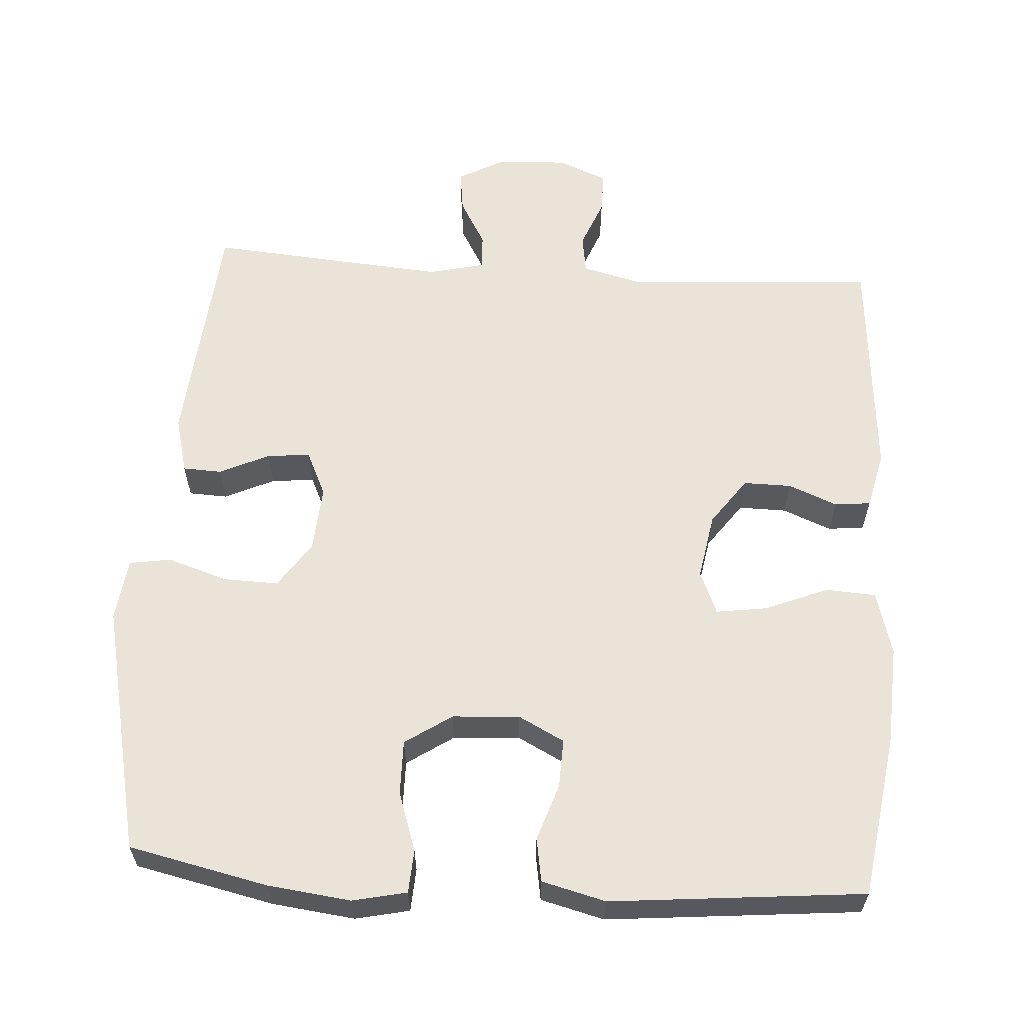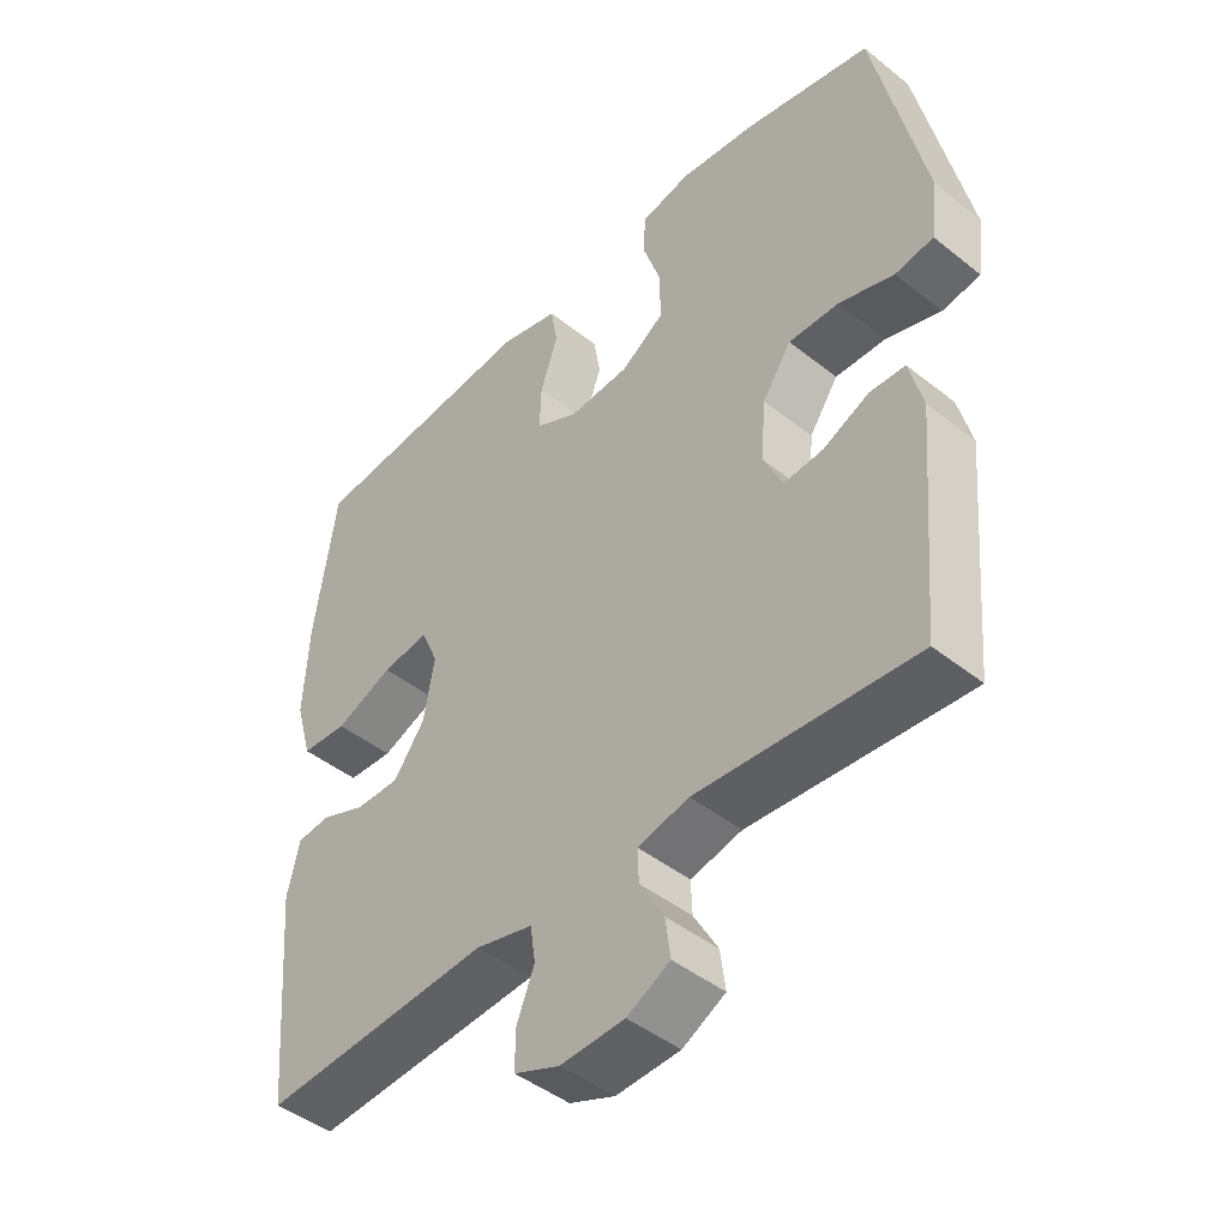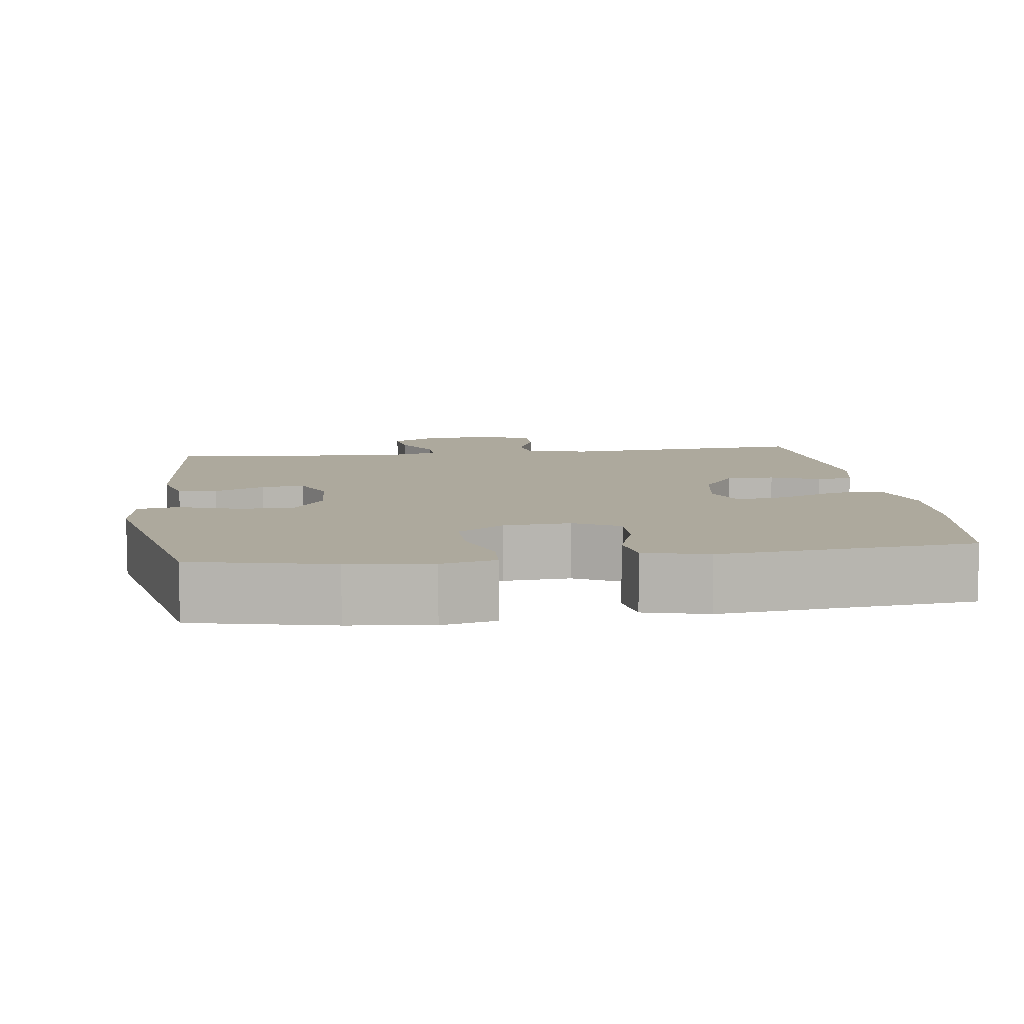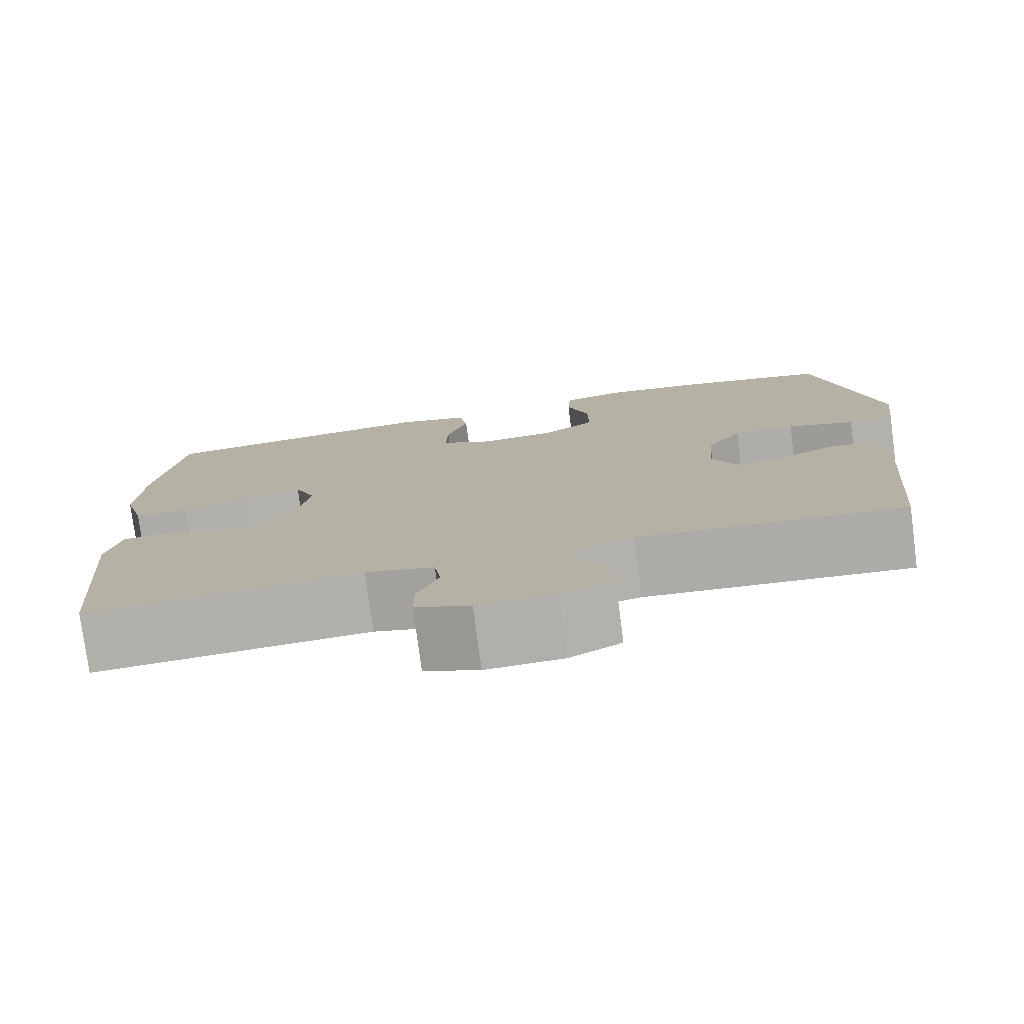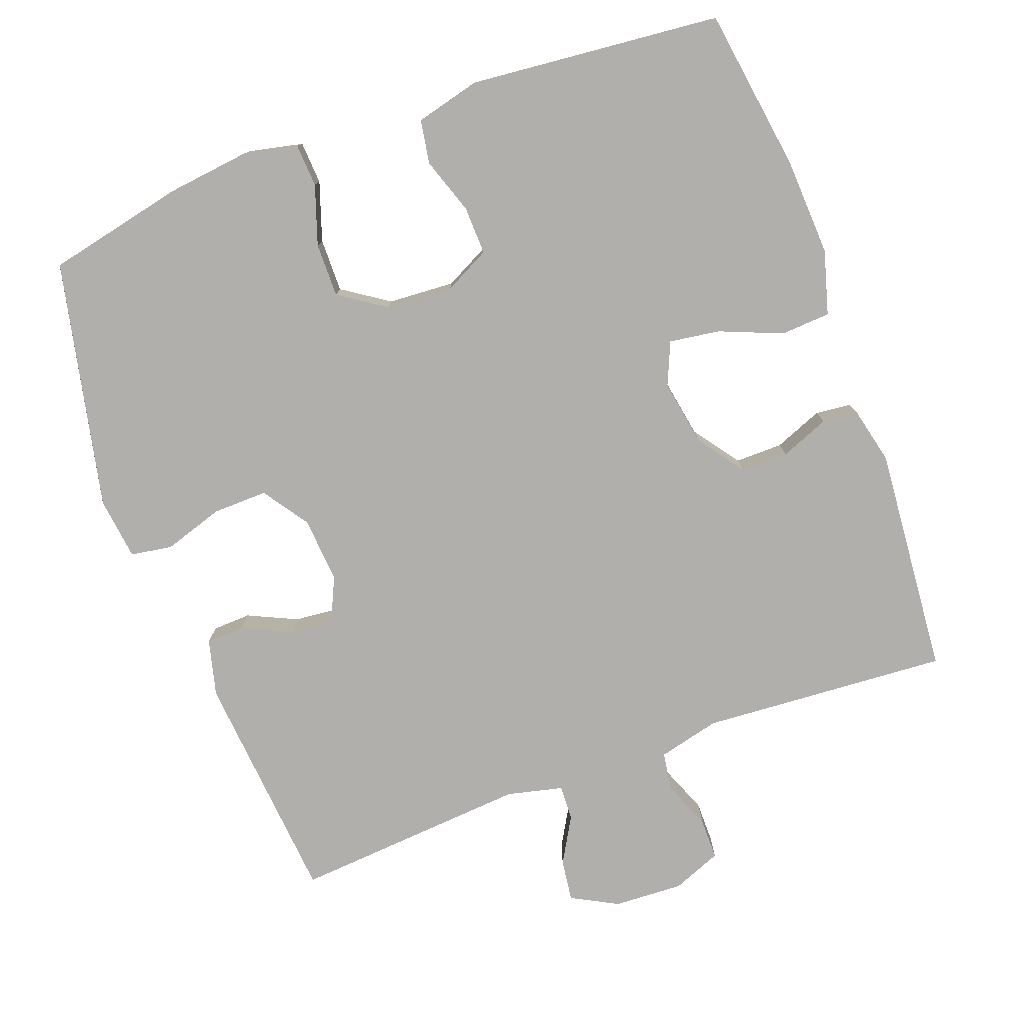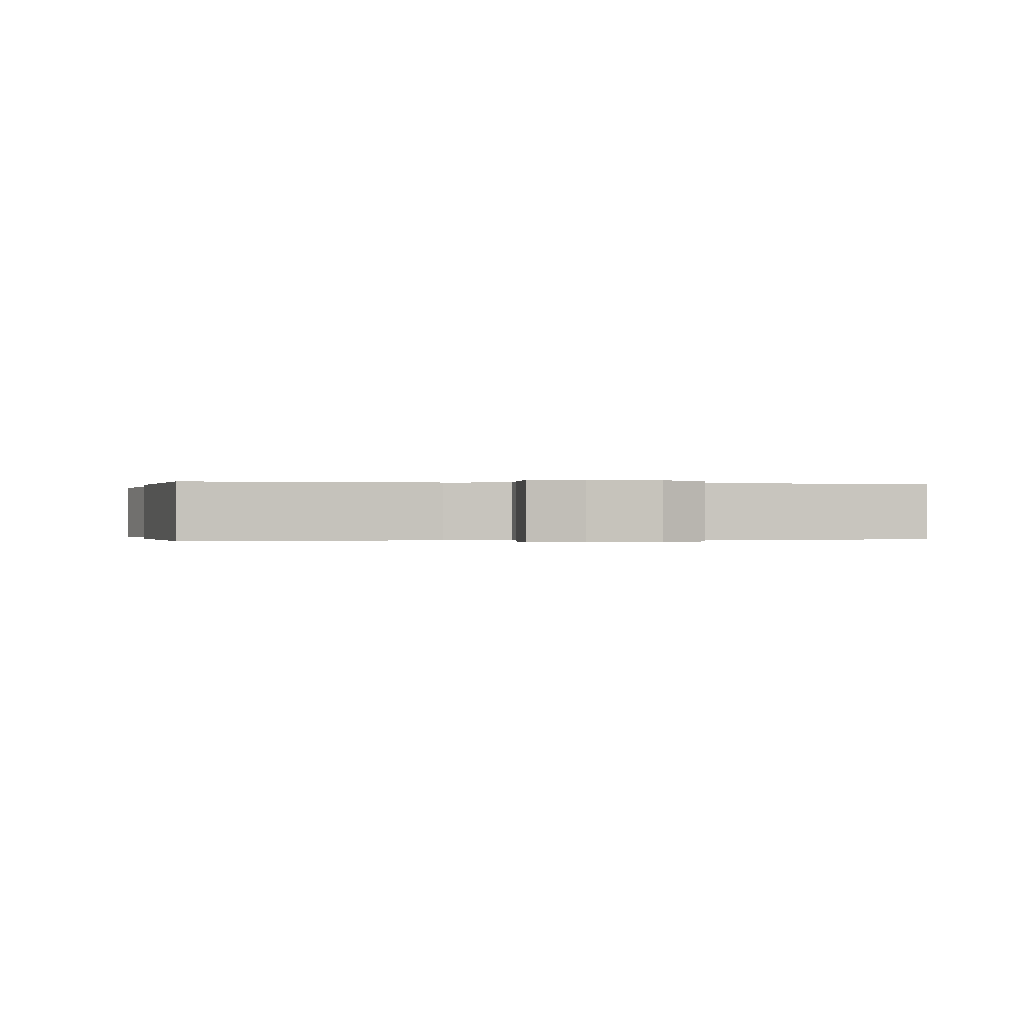
<metadata>
{"format":"obj","ext":"obj","renderer":"f3d","projection":"perspective","resolution":1024,"background":"white","views":[{"elev":60.9,"azim":3.8,"up":"+Y"},{"elev":-45.2,"azim":-132.6,"up":"+Z"},{"elev":8.8,"azim":-7.7,"up":"+Y"},{"elev":-77.6,"azim":-172.5,"up":"+Z"},{"elev":-78.1,"azim":20.3,"up":"+Y"},{"elev":-0.1,"azim":168.3,"up":"+Y"}]}
</metadata>
<code>
o path1962
v -0.1644 0.0375 -0.4569
v -0.0871 0.0375 -0.4753
v -0.08898 0.0375 -0.5243
v -0.1257 0.0375 -0.5886
v -0.1334 0.0375 -0.6469
v -0.06888 0.0375 -0.6812
v 0.02795 0.0375 -0.6859
v 0.0964 0.0375 -0.6584
v 0.09624 0.0375 -0.6008
v 0.06911 0.0375 -0.533
v 0.07714 0.0375 -0.4796
v 0.1631 0.0375 -0.4584
v 0.5079 0.0375 -0.4821
v 0.5349 0.0375 -0.1629
v 0.5167 0.0375 -0.08437
v 0.4668 0.0375 -0.07895
v 0.399 0.0375 -0.106
v 0.3326 0.0375 -0.1066
v 0.2855 0.0375 -0.04163
v 0.2696 0.0375 0.05003
v 0.2954 0.0375 0.1097
v 0.3657 0.0375 0.09947
v 0.453 0.0375 0.0638
v 0.5222 0.0375 0.06788
v 0.5476 0.0375 0.1564
v 0.541 0.0375 0.2923
v 0.5079 0.0375 0.5196
v 0.1563 0.0375 0.5536
v 0.06753 0.0375 0.5313
v 0.05731 0.0375 0.4706
v 0.08378 0.0375 0.3923
v 0.08578 0.0375 0.325
v 0.02184 0.0375 0.2923
v -0.0709 0.0375 0.2983
v -0.1356 0.0375 0.3417
v -0.1347 0.0375 0.4169
v -0.107 0.0375 0.499
v -0.1105 0.0375 0.5588
v -0.1856 0.0375 0.5752
v -0.301 0.0375 0.5615
v -0.494 0.0375 0.5196
v -0.5698 0.0375 0.1741
v -0.5591 0.0375 0.08718
v -0.5011 0.0375 0.0778
v -0.418 0.0375 0.1043
v -0.3416 0.0375 0.1061
v -0.2978 0.0375 0.04204
v -0.2909 0.0375 -0.0498
v -0.3199 0.0375 -0.1118
v -0.3794 0.0375 -0.1062
v -0.4486 0.0375 -0.07405
v -0.5023 0.0375 -0.07636
v -0.5224 0.0375 -0.1552
v -0.494 0.0375 -0.4821
v -0.1644 -0.0375 -0.4569
v -0.0871 -0.0375 -0.4753
v -0.08898 -0.0375 -0.5243
v -0.1257 -0.0375 -0.5886
v -0.1334 -0.0375 -0.6469
v -0.06888 -0.0375 -0.6812
v 0.02795 -0.0375 -0.6859
v 0.0964 -0.0375 -0.6584
v 0.09624 -0.0375 -0.6008
v 0.06911 -0.0375 -0.533
v 0.07714 -0.0375 -0.4796
v 0.1631 -0.0375 -0.4584
v 0.5079 -0.0375 -0.4821
v 0.5349 -0.0375 -0.1629
v 0.5167 -0.0375 -0.08437
v 0.4668 -0.0375 -0.07895
v 0.399 -0.0375 -0.106
v 0.3326 -0.0375 -0.1066
v 0.2855 -0.0375 -0.04163
v 0.2696 -0.0375 0.05003
v 0.2954 -0.0375 0.1097
v 0.3657 -0.0375 0.09947
v 0.453 -0.0375 0.0638
v 0.5222 -0.0375 0.06788
v 0.5476 -0.0375 0.1564
v 0.541 -0.0375 0.2923
v 0.5079 -0.0375 0.5196
v 0.1563 -0.0375 0.5536
v 0.06753 -0.0375 0.5313
v 0.05731 -0.0375 0.4706
v 0.08378 -0.0375 0.3923
v 0.08578 -0.0375 0.325
v 0.02184 -0.0375 0.2923
v -0.0709 -0.0375 0.2983
v -0.1356 -0.0375 0.3417
v -0.1347 -0.0375 0.4169
v -0.107 -0.0375 0.499
v -0.1105 -0.0375 0.5588
v -0.1856 -0.0375 0.5752
v -0.301 -0.0375 0.5615
v -0.494 -0.0375 0.5196
v -0.5698 -0.0375 0.1741
v -0.5591 -0.0375 0.08718
v -0.5011 -0.0375 0.0778
v -0.418 -0.0375 0.1043
v -0.3416 -0.0375 0.1061
v -0.2978 -0.0375 0.04204
v -0.2909 -0.0375 -0.0498
v -0.3199 -0.0375 -0.1118
v -0.3794 -0.0375 -0.1062
v -0.4486 -0.0375 -0.07405
v -0.5023 -0.0375 -0.07636
v -0.5224 -0.0375 -0.1552
v -0.494 -0.0375 -0.4821
v -0.06888 0.0375 -0.6812
v 0.02795 0.0375 -0.6859
v 0.0964 0.0375 -0.6584
v 0.0964 0.0375 -0.6584
v -0.1334 0.0375 -0.6469
v -0.1334 0.0375 -0.6469
v 0.09624 0.0375 -0.6008
v -0.1257 0.0375 -0.5886
v 0.06911 0.0375 -0.533
v -0.08898 0.0375 -0.5243
v 0.07714 0.0375 -0.4796
v 0.07714 0.0375 -0.4796
v -0.0871 0.0375 -0.4753
v -0.0871 0.0375 -0.4753
v 0.1631 0.0375 -0.4584
v -0.1644 0.0375 -0.4569
v 0.5079 0.0375 -0.4821
v 0.5079 0.0375 -0.4821
v -0.494 0.0375 -0.4821
v -0.494 0.0375 -0.4821
v 0.5349 0.0375 -0.1629
v -0.5224 0.0375 -0.1552
v 0.5167 0.0375 -0.08437
v 0.5167 0.0375 -0.08437
v -0.5023 0.0375 -0.07636
v -0.5023 0.0375 -0.07636
v -0.3199 0.0375 -0.1118
v -0.3199 0.0375 -0.1118
v -0.3794 0.0375 -0.1062
v 0.399 0.0375 -0.106
v 0.3326 0.0375 -0.1066
v -0.2909 0.0375 -0.0498
v 0.2855 0.0375 -0.04163
v -0.4486 0.0375 -0.07405
v 0.4668 0.0375 -0.07895
v -0.2978 0.0375 0.04204
v 0.2696 0.0375 0.05003
v -0.3416 0.0375 0.1061
v 0.2954 0.0375 0.1097
v 0.2954 0.0375 0.1097
v 0.3657 0.0375 0.09947
v 0.453 0.0375 0.0638
v 0.5222 0.0375 0.06788
v 0.5222 0.0375 0.06788
v 0.5476 0.0375 0.1564
v -0.5591 0.0375 0.08718
v -0.5591 0.0375 0.08718
v -0.5011 0.0375 0.0778
v -0.418 0.0375 0.1043
v -0.5698 0.0375 0.1741
v 0.541 0.0375 0.2923
v 0.02184 0.0375 0.2923
v -0.0709 0.0375 0.2983
v 0.08578 0.0375 0.325
v 0.08578 0.0375 0.325
v -0.1356 0.0375 0.3417
v 0.08378 0.0375 0.3923
v -0.1347 0.0375 0.4169
v 0.05731 0.0375 0.4706
v -0.107 0.0375 0.499
v -0.494 0.0375 0.5196
v -0.494 0.0375 0.5196
v 0.06753 0.0375 0.5313
v 0.06753 0.0375 0.5313
v 0.5079 0.0375 0.5196
v 0.5079 0.0375 0.5196
v -0.1105 0.0375 0.5588
v -0.1105 0.0375 0.5588
v 0.1563 0.0375 0.5536
v -0.301 0.0375 0.5615
v -0.1856 0.0375 0.5752
v -0.06888 -0.0375 -0.6812
v 0.02795 -0.0375 -0.6859
v 0.0964 -0.0375 -0.6584
v 0.0964 -0.0375 -0.6584
v -0.1334 -0.0375 -0.6469
v -0.1334 -0.0375 -0.6469
v 0.09624 -0.0375 -0.6008
v -0.1257 -0.0375 -0.5886
v 0.06911 -0.0375 -0.533
v -0.08898 -0.0375 -0.5243
v 0.07714 -0.0375 -0.4796
v 0.07714 -0.0375 -0.4796
v -0.0871 -0.0375 -0.4753
v -0.0871 -0.0375 -0.4753
v 0.1631 -0.0375 -0.4584
v -0.1644 -0.0375 -0.4569
v 0.5079 -0.0375 -0.4821
v 0.5079 -0.0375 -0.4821
v -0.494 -0.0375 -0.4821
v -0.494 -0.0375 -0.4821
v 0.5349 -0.0375 -0.1629
v -0.5224 -0.0375 -0.1552
v 0.5167 -0.0375 -0.08437
v 0.5167 -0.0375 -0.08437
v -0.5023 -0.0375 -0.07636
v -0.5023 -0.0375 -0.07636
v -0.3199 -0.0375 -0.1118
v -0.3199 -0.0375 -0.1118
v -0.3794 -0.0375 -0.1062
v 0.399 -0.0375 -0.106
v 0.3326 -0.0375 -0.1066
v -0.2909 -0.0375 -0.0498
v 0.2855 -0.0375 -0.04163
v -0.4486 -0.0375 -0.07405
v 0.4668 -0.0375 -0.07895
v -0.2978 -0.0375 0.04204
v 0.2696 -0.0375 0.05003
v -0.3416 -0.0375 0.1061
v 0.2954 -0.0375 0.1097
v 0.2954 -0.0375 0.1097
v 0.3657 -0.0375 0.09947
v 0.453 -0.0375 0.0638
v 0.5222 -0.0375 0.06788
v 0.5222 -0.0375 0.06788
v 0.5476 -0.0375 0.1564
v -0.5591 -0.0375 0.08718
v -0.5591 -0.0375 0.08718
v -0.5011 -0.0375 0.0778
v -0.418 -0.0375 0.1043
v -0.5698 -0.0375 0.1741
v 0.541 -0.0375 0.2923
v 0.02184 -0.0375 0.2923
v -0.0709 -0.0375 0.2983
v 0.08578 -0.0375 0.325
v 0.08578 -0.0375 0.325
v -0.1356 -0.0375 0.3417
v 0.08378 -0.0375 0.3923
v -0.1347 -0.0375 0.4169
v 0.05731 -0.0375 0.4706
v -0.107 -0.0375 0.499
v -0.494 -0.0375 0.5196
v -0.494 -0.0375 0.5196
v 0.06753 -0.0375 0.5313
v 0.06753 -0.0375 0.5313
v 0.5079 -0.0375 0.5196
v 0.5079 -0.0375 0.5196
v -0.1105 -0.0375 0.5588
v -0.1105 -0.0375 0.5588
v 0.1563 -0.0375 0.5536
v -0.301 -0.0375 0.5615
v -0.1856 -0.0375 0.5752
f 188 189 181
f 180 187 184
f 192 189 188
f 240 235 249
f 230 220 224
f 228 217 240
f 240 217 235
f 198 206 208
f 192 206 195
f 214 200 202
f 192 211 206
f 195 206 198
f 248 236 244
f 200 209 196
f 231 215 211
f 220 221 224
f 201 213 204
f 235 217 232
f 238 248 242
f 218 231 216
f 229 228 240
f 232 215 231
f 233 230 236
f 239 250 237
f 186 181 182
f 180 189 187
f 194 212 190
f 190 192 188
f 216 211 212
f 236 248 238
f 209 200 214
f 211 192 212
f 212 194 210
f 201 208 213
f 196 209 210
f 198 208 201
f 231 211 216
f 215 232 217
f 230 233 218
f 228 229 227
f 237 249 235
f 181 189 180
f 233 231 218
f 250 249 237
f 244 236 230
f 225 227 229
f 246 250 239
f 196 210 194
f 212 192 190
f 224 221 222
f 188 181 186
f 230 218 220
f 6 7 61 60
f 7 112 183 61
f 114 6 60 185
f 8 9 63 62
f 4 5 59 58
f 9 10 64 63
f 3 4 58 57
f 10 120 191 64
f 122 3 57 193
f 11 12 66 65
f 1 2 56 55
f 12 126 197 66
f 128 1 55 199
f 13 14 68 67
f 53 54 108 107
f 14 132 203 68
f 134 53 107 205
f 136 50 104 207
f 17 18 72 71
f 48 49 103 102
f 18 19 73 72
f 51 52 106 105
f 50 51 105 104
f 16 17 71 70
f 15 16 70 69
f 47 48 102 101
f 19 20 74 73
f 46 47 101 100
f 20 148 219 74
f 22 23 77 76
f 23 152 223 77
f 24 25 79 78
f 155 44 98 226
f 44 45 99 98
f 42 43 97 96
f 21 22 76 75
f 45 46 100 99
f 25 26 80 79
f 33 34 88 87
f 163 33 87 234
f 34 35 89 88
f 31 32 86 85
f 35 36 90 89
f 30 31 85 84
f 36 37 91 90
f 170 42 96 241
f 172 30 84 243
f 26 174 245 80
f 37 176 247 91
f 28 29 83 82
f 27 28 82 81
f 40 41 95 94
f 39 40 94 93
f 38 39 93 92
f 117 110 118
f 109 113 116
f 121 117 118
f 169 178 164
f 159 153 149
f 157 169 146
f 169 164 146
f 127 137 135
f 121 124 135
f 143 131 129
f 121 135 140
f 124 127 135
f 177 173 165
f 129 125 138
f 160 140 144
f 149 153 150
f 130 133 142
f 164 161 146
f 167 171 177
f 147 145 160
f 158 169 157
f 161 160 144
f 162 165 159
f 168 166 179
f 115 111 110
f 109 116 118
f 123 119 141
f 119 117 121
f 145 141 140
f 165 167 177
f 138 143 129
f 140 141 121
f 141 139 123
f 130 142 137
f 125 139 138
f 127 130 137
f 160 145 140
f 144 146 161
f 159 147 162
f 157 156 158
f 166 164 178
f 110 109 118
f 162 147 160
f 179 166 178
f 173 159 165
f 154 158 156
f 175 168 179
f 125 123 139
f 141 119 121
f 153 151 150
f 117 115 110
f 159 149 147

</code>
